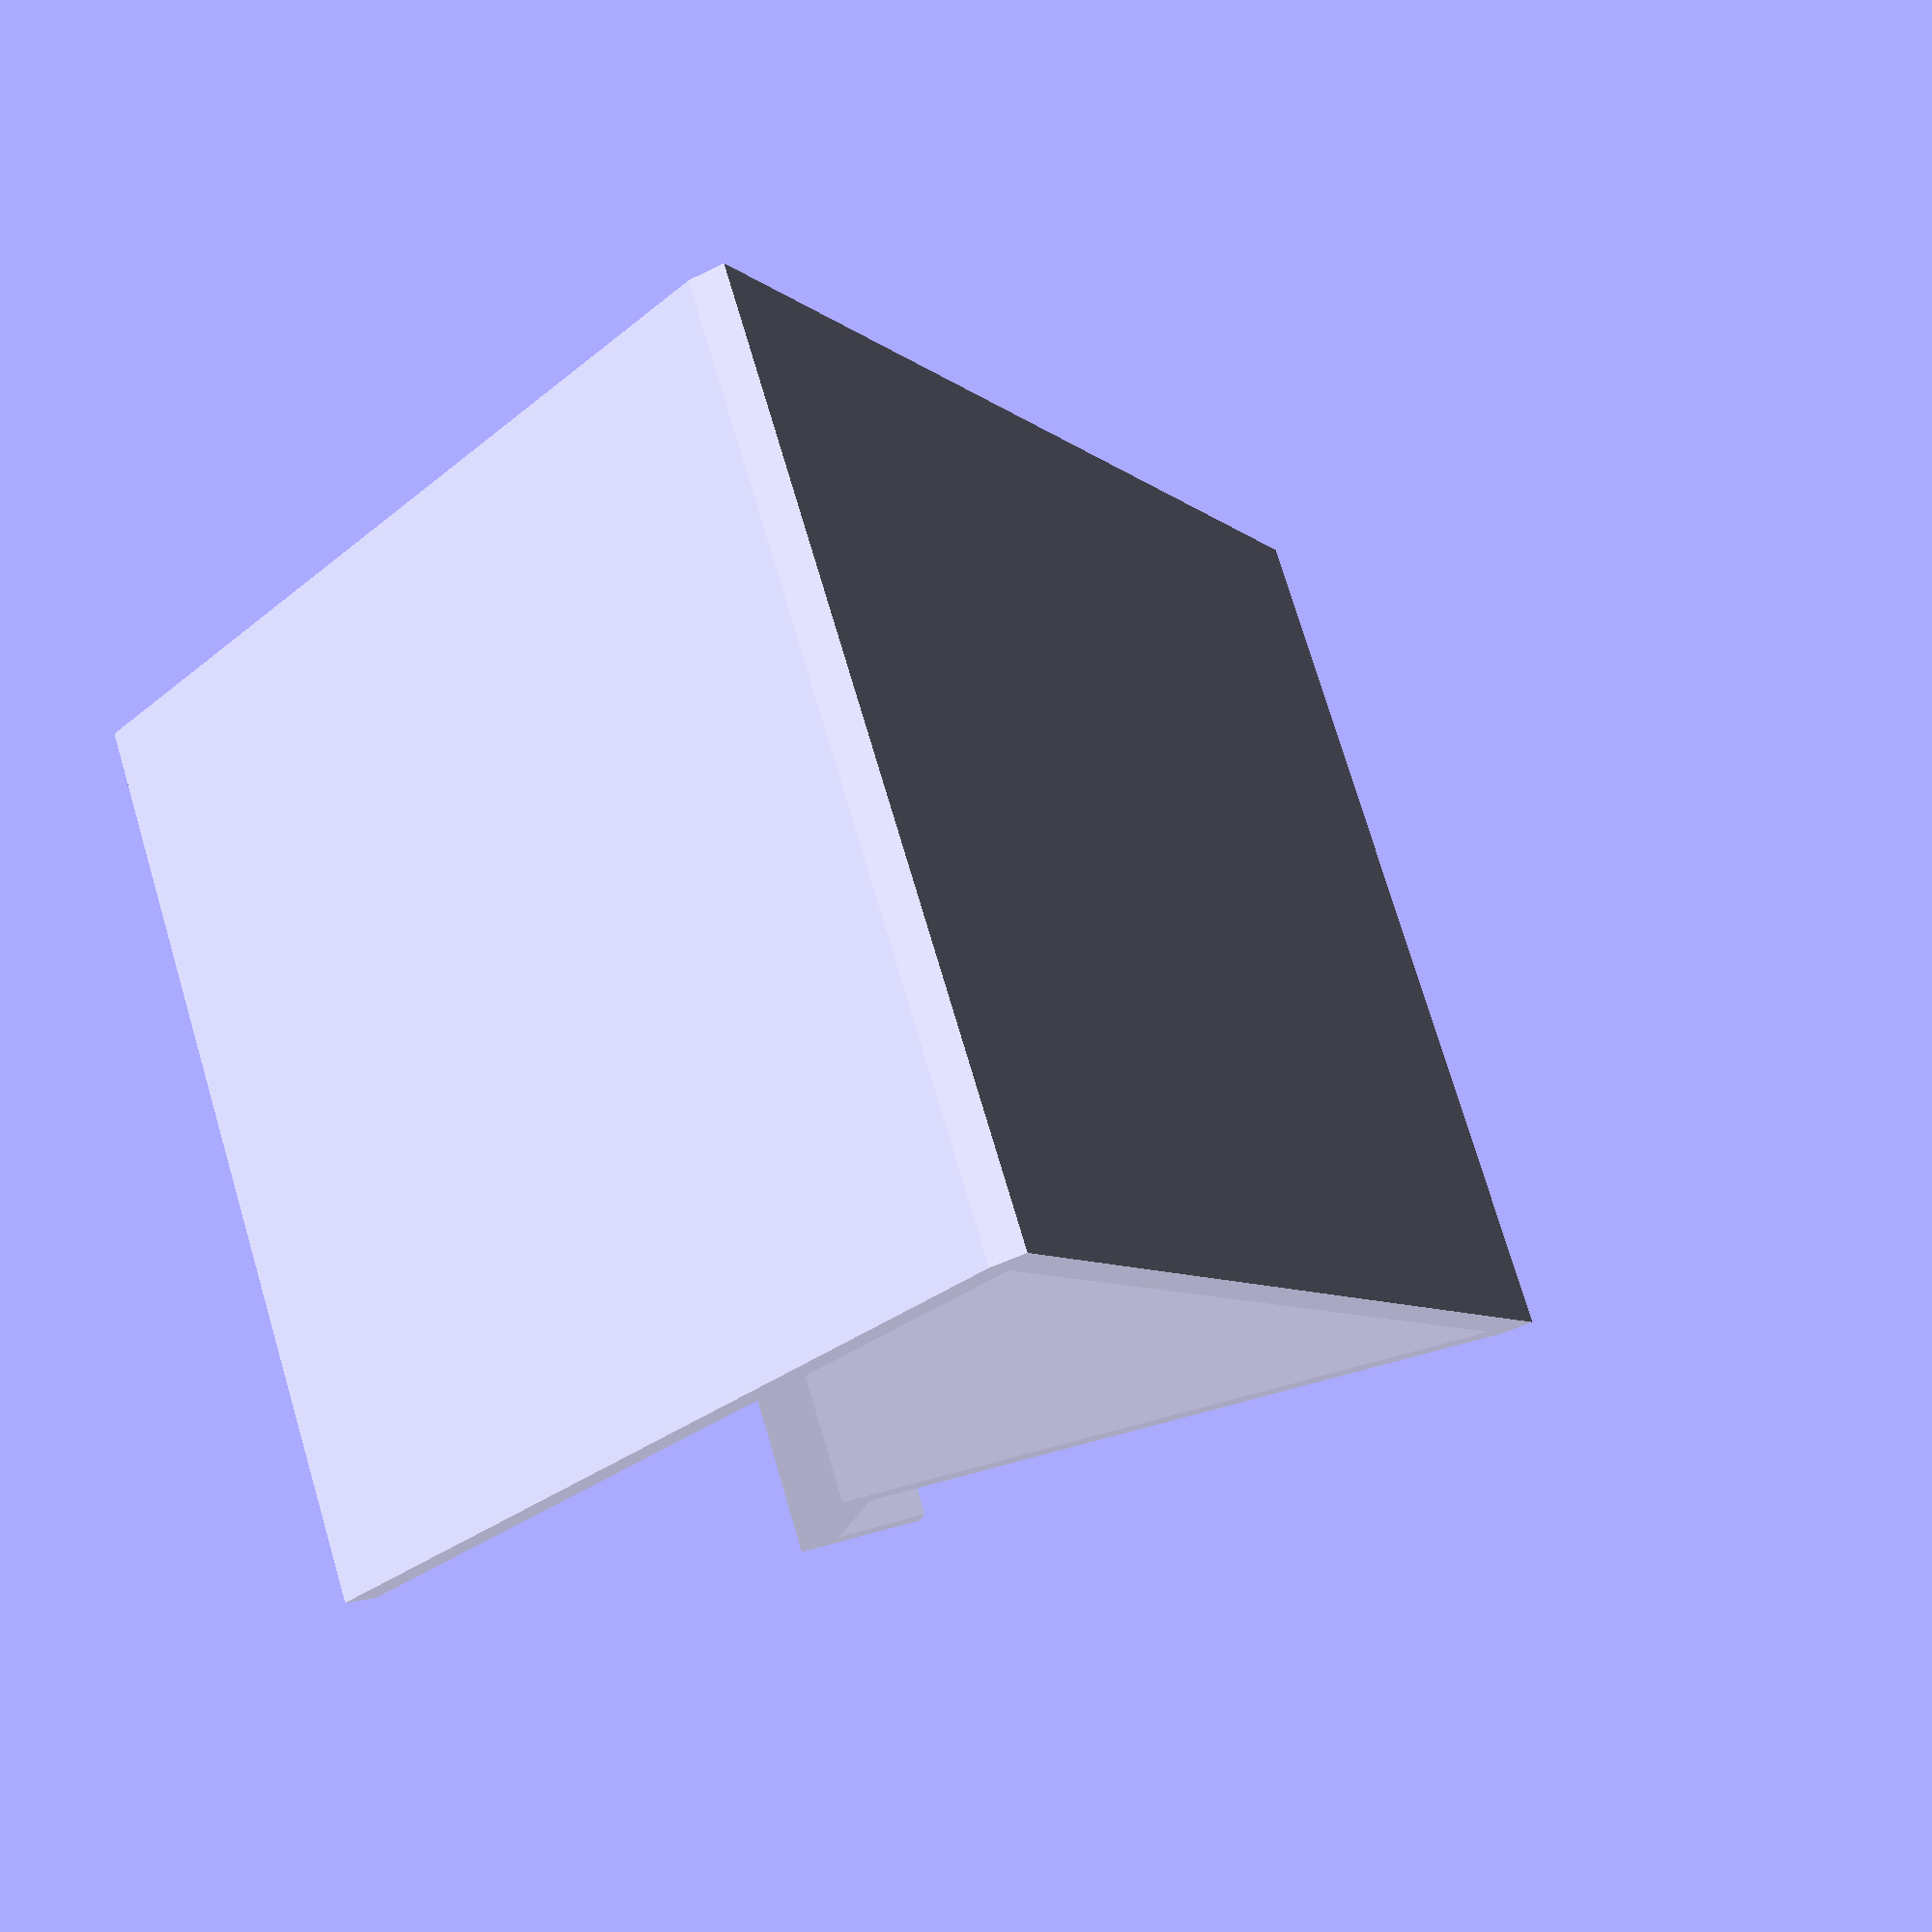
<openscad>
/* [Basic] */
// Lay flat on bed ?
lay_flat = "yes";	//	[yes,no]

// How large is the support
width = 75; // [10:200]
// How long is the base
base_length = 80; // [10:200]
// How long is the back
back_length = 110; // [10:200]
// How long is the front
front_length = 62; // [10:100]
// How much space for the phone (leave some space)
phone_space = 16; // [5:100]

// Incline of the back
back_angle = 23;  // [0:90]

/* [Advanced] */
// How tick is the base
base_tickness = 3; // [1:10]
// How tick is the back
back_thickness = 3; // [1:10]
// How tick is the front
front_thickness = 3; // [1:10]
// How long is the retainer
retainer_length  = 8; // [1:50]
// Incline of the front
front_angle = 37;  // [0:90]

module stand() {
	//	base
	cube([width,base_length,base_tickness]);
	
	//back
	translate([0,base_length,0])
	rotate(back_angle,[1,0,0])
	cube([width,back_thickness,back_length]);
	
	//front
	real_front_angle = front_angle + back_angle;
	front_transY = base_length - sin(back_angle) * back_length;
	front_transZ = cos(back_angle) * back_length;
	translate([0,front_transY, front_transZ])
	rotate(real_front_angle + 180, [1,0,0])
	cube([width,front_length,front_thickness]);
	
	//houder
	h_transY = front_transY - cos(real_front_angle) * (front_length - front_thickness);
	h_transX = cos(back_angle) * back_length - sin(real_front_angle) * (front_length - front_thickness);
	translate([0,h_transY,h_transX]) //-7, 46?
	rotate(real_front_angle + 90,[1,0,0])
	cube([width,phone_space + front_thickness, front_thickness]);
	
	
	//stuff
	s_transY = h_transY - sin(real_front_angle) * (phone_space);
	s_transX = h_transX + cos(real_front_angle) * (phone_space);
	translate([0,s_transY,s_transX]) //-7, 46?
	rotate(real_front_angle,[1,0,0])
	cube([width, retainer_length, front_thickness]);
}
//Render
if(lay_flat == "yes") {
	rotate(270,[0,1,0]) stand();
}else {
	stand();
}
</openscad>
<views>
elev=284.7 azim=318.7 roll=163.4 proj=p view=wireframe
</views>
